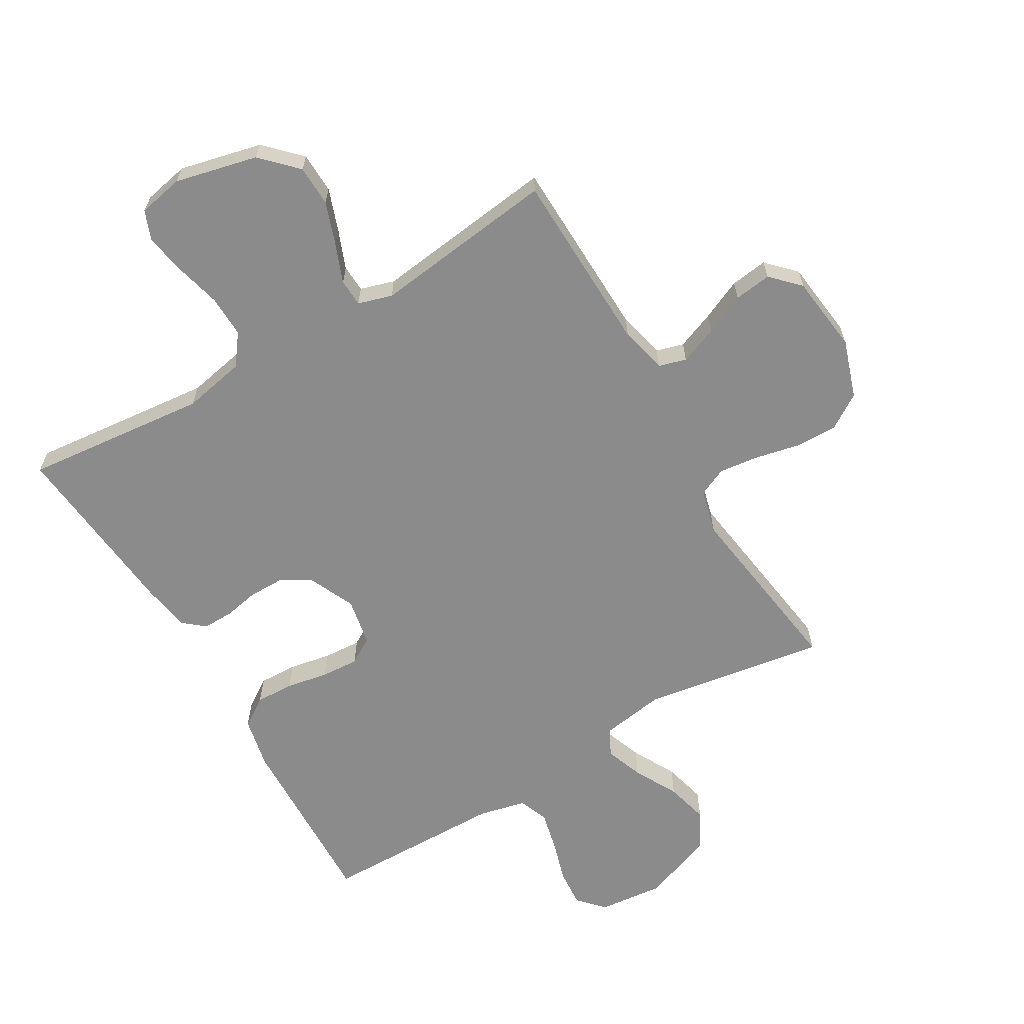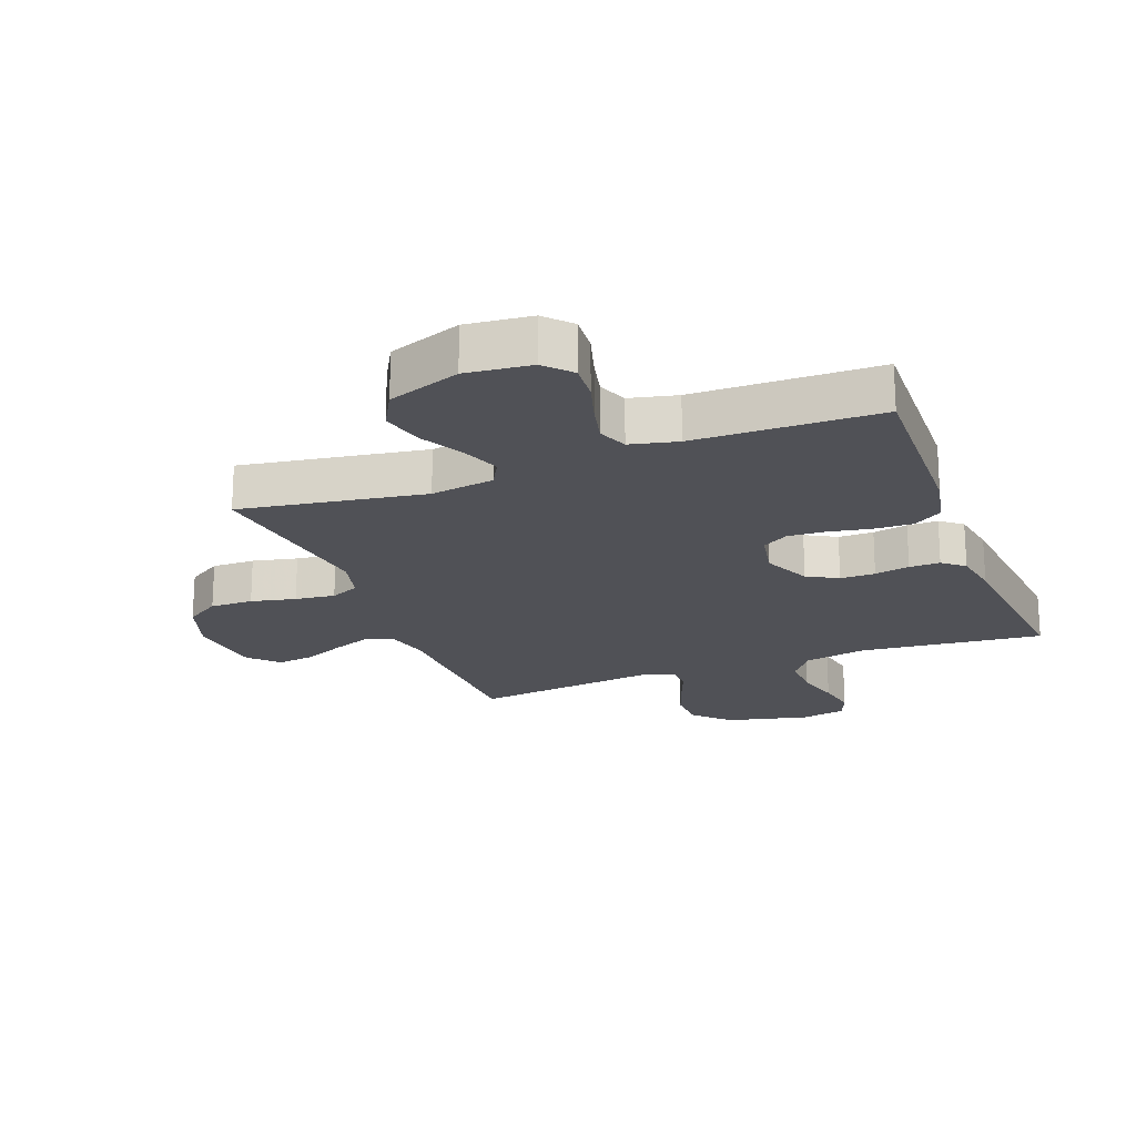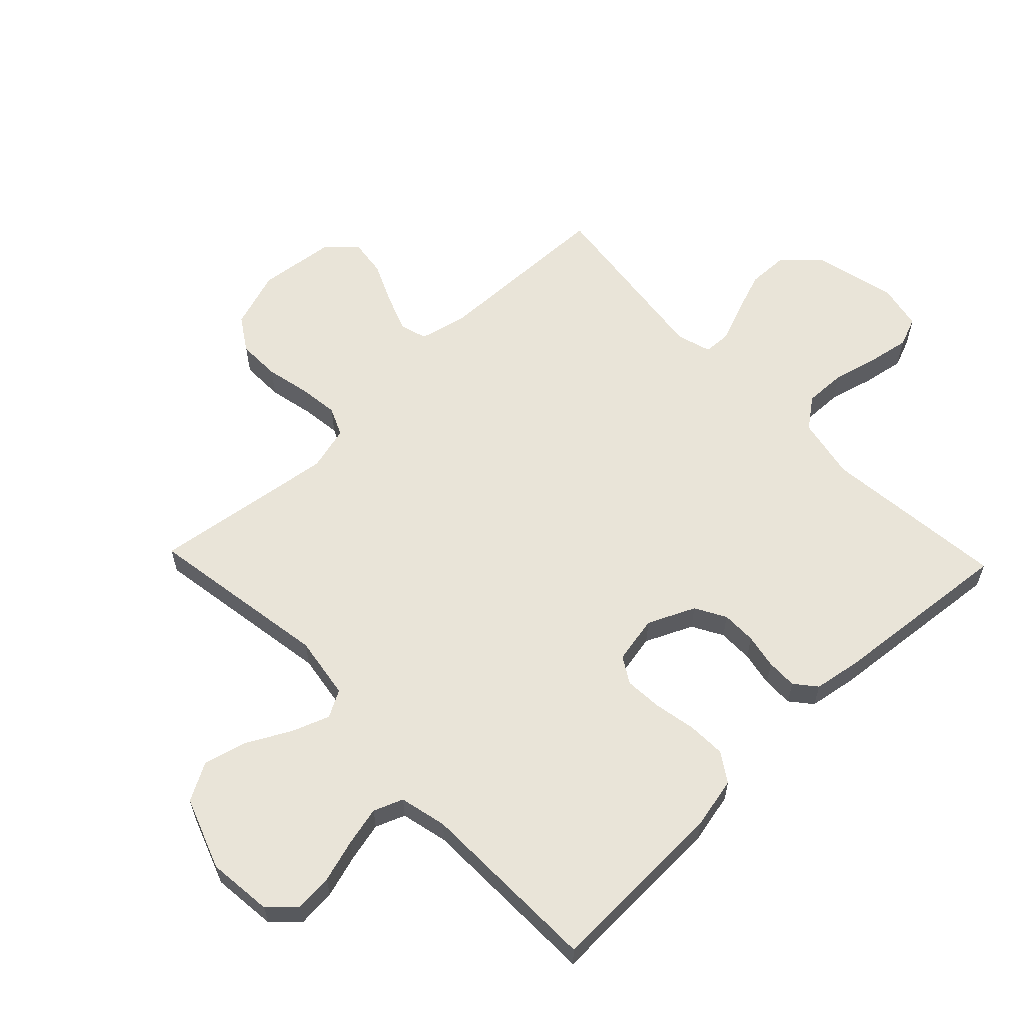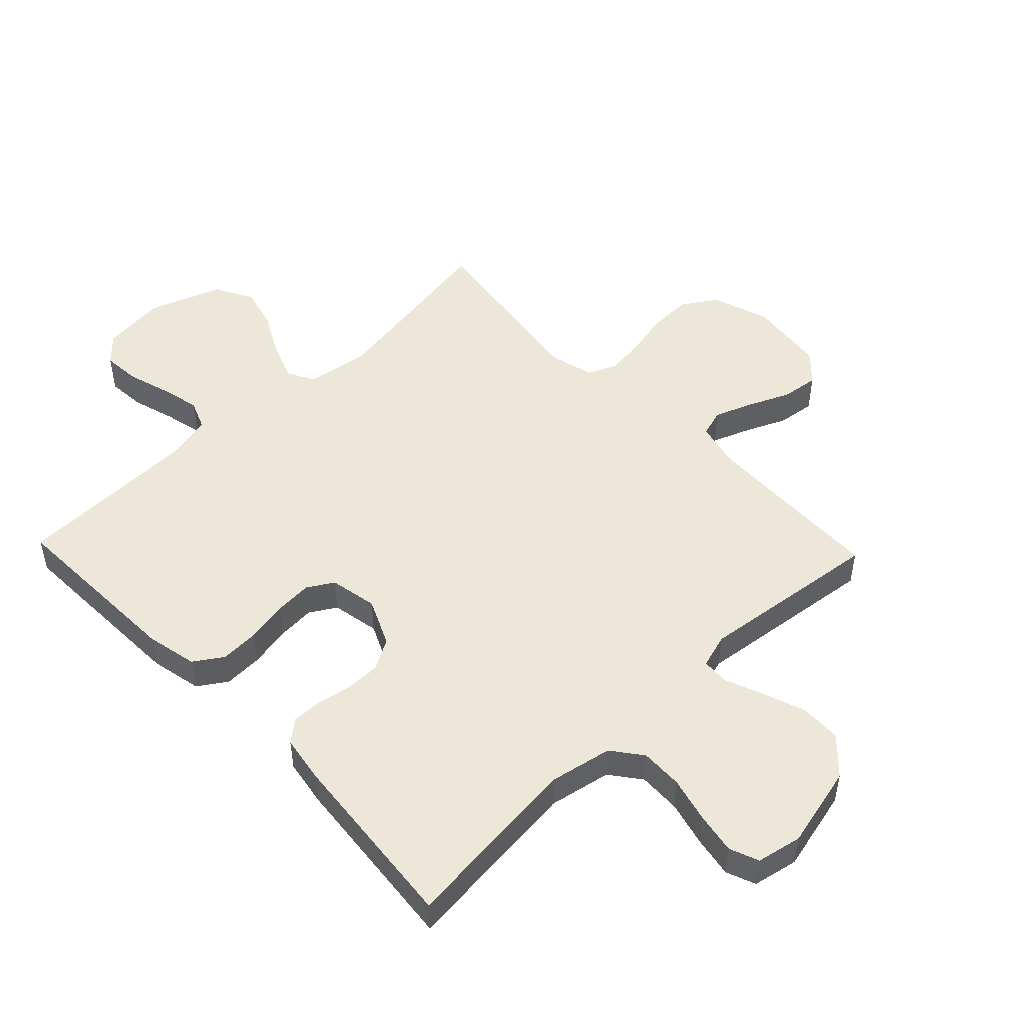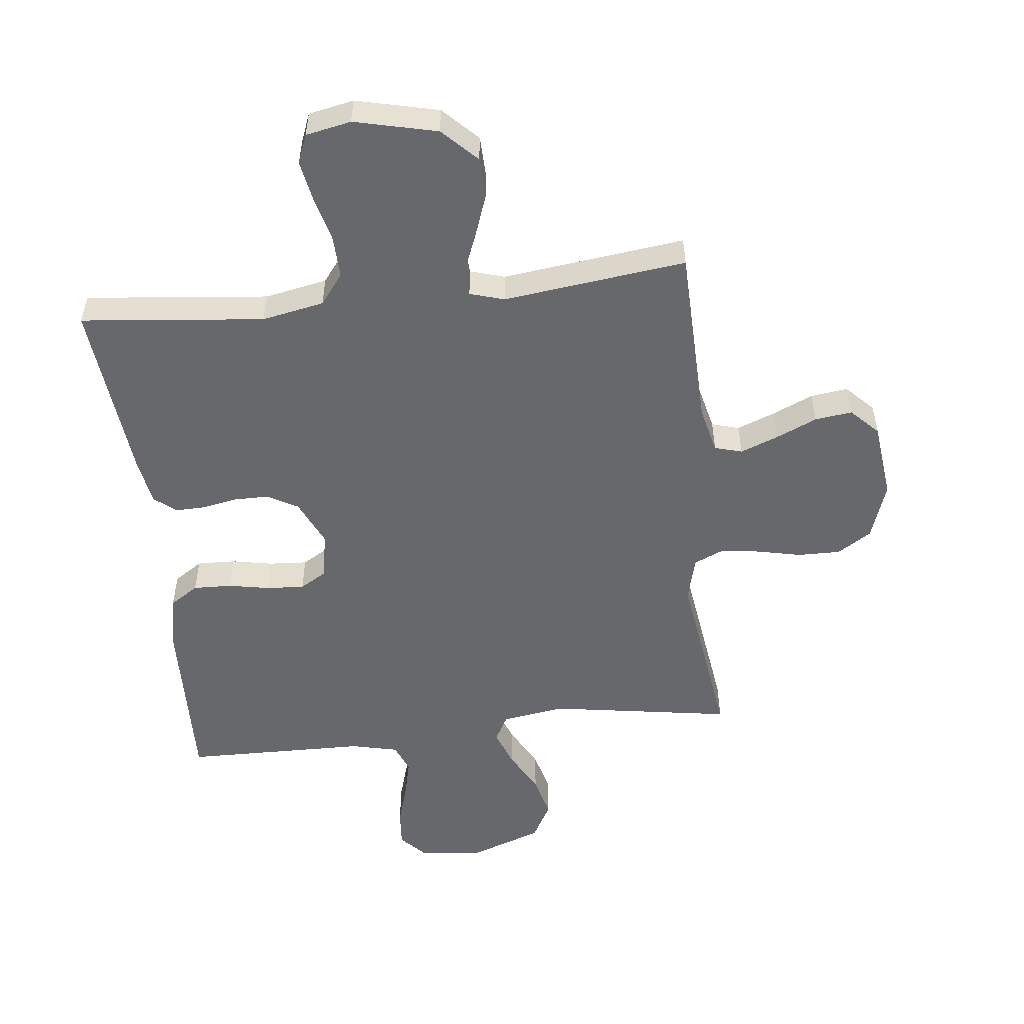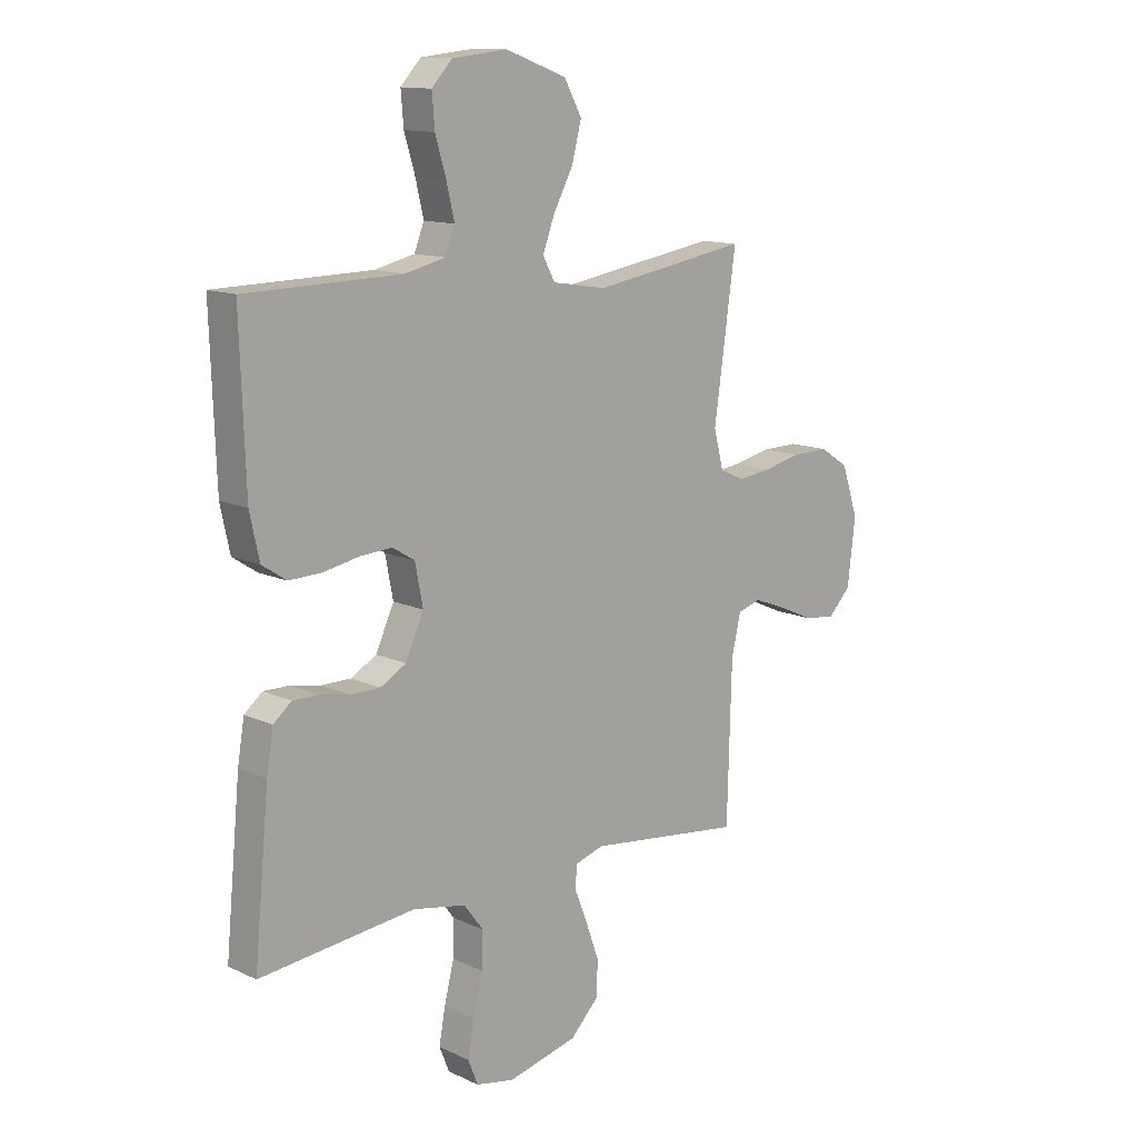
<metadata>
{"format":"obj","ext":"obj","renderer":"f3d","projection":"perspective","resolution":1024,"background":"white","views":[{"elev":-64.0,"azim":-149.5,"up":"+Y"},{"elev":-20.3,"azim":20.9,"up":"+Y"},{"elev":60.3,"azim":46.2,"up":"+Y"},{"elev":49.8,"azim":136.2,"up":"+Y"},{"elev":-52.3,"azim":-173.6,"up":"+Y"},{"elev":13.0,"azim":136.6,"up":"+Z"}]}
</metadata>
<code>
v 0.5 0.07 -0.5
v 0.2 0.07 -0.469
v 0.098 0.07 -0.489
v 0.06 0.07 -0.539
v 0.062 0.07 -0.608
v 0.081 0.07 -0.683
v 0.093 0.07 -0.75
v 0.074 0.07 -0.798
v 0 0.07 -0.813
v -0.135 0.07 -0.781
v -0.19 0.07 -0.725
v -0.192 0.07 -0.658
v -0.167 0.07 -0.588
v -0.142 0.07 -0.525
v -0.144 0.07 -0.48
v -0.2 0.07 -0.463
v -0.5 0.07 -0.5
v -0.508 0.07 -0.2
v -0.526 0.07 -0.123
v -0.571 0.07 -0.11
v -0.633 0.07 -0.134
v -0.7 0.07 -0.164
v -0.761 0.07 -0.172
v -0.805 0.07 -0.127
v -0.82 0.07 0
v -0.788 0.07 0.095
v -0.732 0.07 0.131
v -0.662 0.07 0.13
v -0.589 0.07 0.114
v -0.524 0.07 0.106
v -0.477 0.07 0.127
v -0.458 0.07 0.2
v -0.5 0.07 0.5
v -0.2 0.07 0.452
v -0.097 0.07 0.468
v -0.073 0.07 0.512
v -0.096 0.07 0.574
v -0.134 0.07 0.645
v -0.152 0.07 0.715
v -0.118 0.07 0.777
v 0 0.07 0.82
v 0.106 0.07 0.809
v 0.145 0.07 0.767
v 0.14 0.07 0.705
v 0.119 0.07 0.635
v 0.104 0.07 0.571
v 0.123 0.07 0.523
v 0.2 0.07 0.505
v 0.5 0.07 0.5
v 0.49 0.07 0.2
v 0.472 0.07 0.116
v 0.425 0.07 0.085
v 0.362 0.07 0.087
v 0.294 0.07 0.1
v 0.232 0.07 0.104
v 0.189 0.07 0.078
v 0.174 0.07 0
v 0.209 0.07 -0.077
v 0.259 0.07 -0.105
v 0.316 0.07 -0.105
v 0.373 0.07 -0.094
v 0.423 0.07 -0.093
v 0.458 0.07 -0.122
v 0.471 0.07 -0.2
v 0.5 0 -0.5
v 0.2 0 -0.469
v 0.098 0 -0.489
v 0.06 0 -0.539
v 0.062 0 -0.608
v 0.081 0 -0.683
v 0.093 0 -0.75
v 0.074 0 -0.798
v 0 0 -0.813
v -0.135 0 -0.781
v -0.19 0 -0.725
v -0.192 0 -0.658
v -0.167 0 -0.588
v -0.142 0 -0.525
v -0.144 0 -0.48
v -0.2 0 -0.463
v -0.5 0 -0.5
v -0.508 0 -0.2
v -0.526 0 -0.123
v -0.571 0 -0.11
v -0.633 0 -0.134
v -0.7 0 -0.164
v -0.761 0 -0.172
v -0.805 0 -0.127
v -0.82 0 0
v -0.788 0 0.095
v -0.732 0 0.131
v -0.662 0 0.13
v -0.589 0 0.114
v -0.524 0 0.106
v -0.477 0 0.127
v -0.458 0 0.2
v -0.5 0 0.5
v -0.2 0 0.452
v -0.097 0 0.468
v -0.073 0 0.512
v -0.096 0 0.574
v -0.134 0 0.645
v -0.152 0 0.715
v -0.118 0 0.777
v 0 0 0.82
v 0.106 0 0.809
v 0.145 0 0.767
v 0.14 0 0.705
v 0.119 0 0.635
v 0.104 0 0.571
v 0.123 0 0.523
v 0.2 0 0.505
v 0.5 0 0.5
v 0.49 0 0.2
v 0.472 0 0.116
v 0.425 0 0.085
v 0.362 0 0.087
v 0.294 0 0.1
v 0.232 0 0.104
v 0.189 0 0.078
v 0.174 0 0
v 0.209 0 -0.077
v 0.259 0 -0.105
v 0.316 0 -0.105
v 0.373 0 -0.094
v 0.423 0 -0.093
v 0.458 0 -0.122
v 0.471 0 -0.2
f 63 64 1 2
f 60 61 62 63
f 59 60 63 2
f 58 59 2 3
f 57 58 3 4
f 56 57 4
f 51 52 53 54
f 51 54 55
f 48 49 50 51
f 47 48 51 55
f 46 47 55 56
f 42 43 44 45
f 42 45 46
f 41 42 46
f 37 38 39 40
f 36 37 40 41
f 32 33 34
f 31 32 34 35
f 26 27 28 29
f 26 29 30
f 25 26 30
f 24 25 30
f 21 22 23 24
f 20 21 24 30
f 19 20 30 31
f 16 17 18
f 15 16 18 19
f 11 12 13 14
f 9 10 11 14
f 9 14 15
f 8 9 15
f 5 6 7 8
f 5 8 15
f 4 5 15 19
f 36 41 46 56
f 35 36 56 4
f 4 19 31 35
f 66 65 128 127
f 127 126 125 124
f 66 127 124 123
f 67 66 123 122
f 68 67 122 121
f 68 121 120
f 118 117 116 115
f 119 118 115
f 115 114 113 112
f 119 115 112 111
f 120 119 111 110
f 109 108 107 106
f 110 109 106
f 110 106 105
f 104 103 102 101
f 105 104 101 100
f 98 97 96
f 99 98 96 95
f 93 92 91 90
f 94 93 90
f 94 90 89
f 94 89 88
f 88 87 86 85
f 94 88 85 84
f 95 94 84 83
f 82 81 80
f 83 82 80 79
f 78 77 76 75
f 78 75 74 73
f 79 78 73
f 79 73 72
f 72 71 70 69
f 79 72 69
f 83 79 69 68
f 120 110 105 100
f 68 120 100 99
f 99 95 83 68
f 1 65 66 2
f 2 66 67 3
f 3 67 68 4
f 4 68 69 5
f 5 69 70 6
f 6 70 71 7
f 7 71 72 8
f 8 72 73 9
f 9 73 74 10
f 10 74 75 11
f 11 75 76 12
f 12 76 77 13
f 13 77 78 14
f 14 78 79 15
f 15 79 80 16
f 16 80 81 17
f 17 81 82 18
f 18 82 83 19
f 19 83 84 20
f 20 84 85 21
f 21 85 86 22
f 22 86 87 23
f 23 87 88 24
f 24 88 89 25
f 25 89 90 26
f 26 90 91 27
f 27 91 92 28
f 28 92 93 29
f 29 93 94 30
f 30 94 95 31
f 31 95 96 32
f 32 96 97 33
f 33 97 98 34
f 34 98 99 35
f 35 99 100 36
f 36 100 101 37
f 37 101 102 38
f 38 102 103 39
f 39 103 104 40
f 40 104 105 41
f 41 105 106 42
f 42 106 107 43
f 43 107 108 44
f 44 108 109 45
f 45 109 110 46
f 46 110 111 47
f 47 111 112 48
f 48 112 113 49
f 49 113 114 50
f 50 114 115 51
f 51 115 116 52
f 52 116 117 53
f 53 117 118 54
f 54 118 119 55
f 55 119 120 56
f 56 120 121 57
f 57 121 122 58
f 58 122 123 59
f 59 123 124 60
f 60 124 125 61
f 61 125 126 62
f 62 126 127 63
f 63 127 128 64
f 64 128 65 1

</code>
